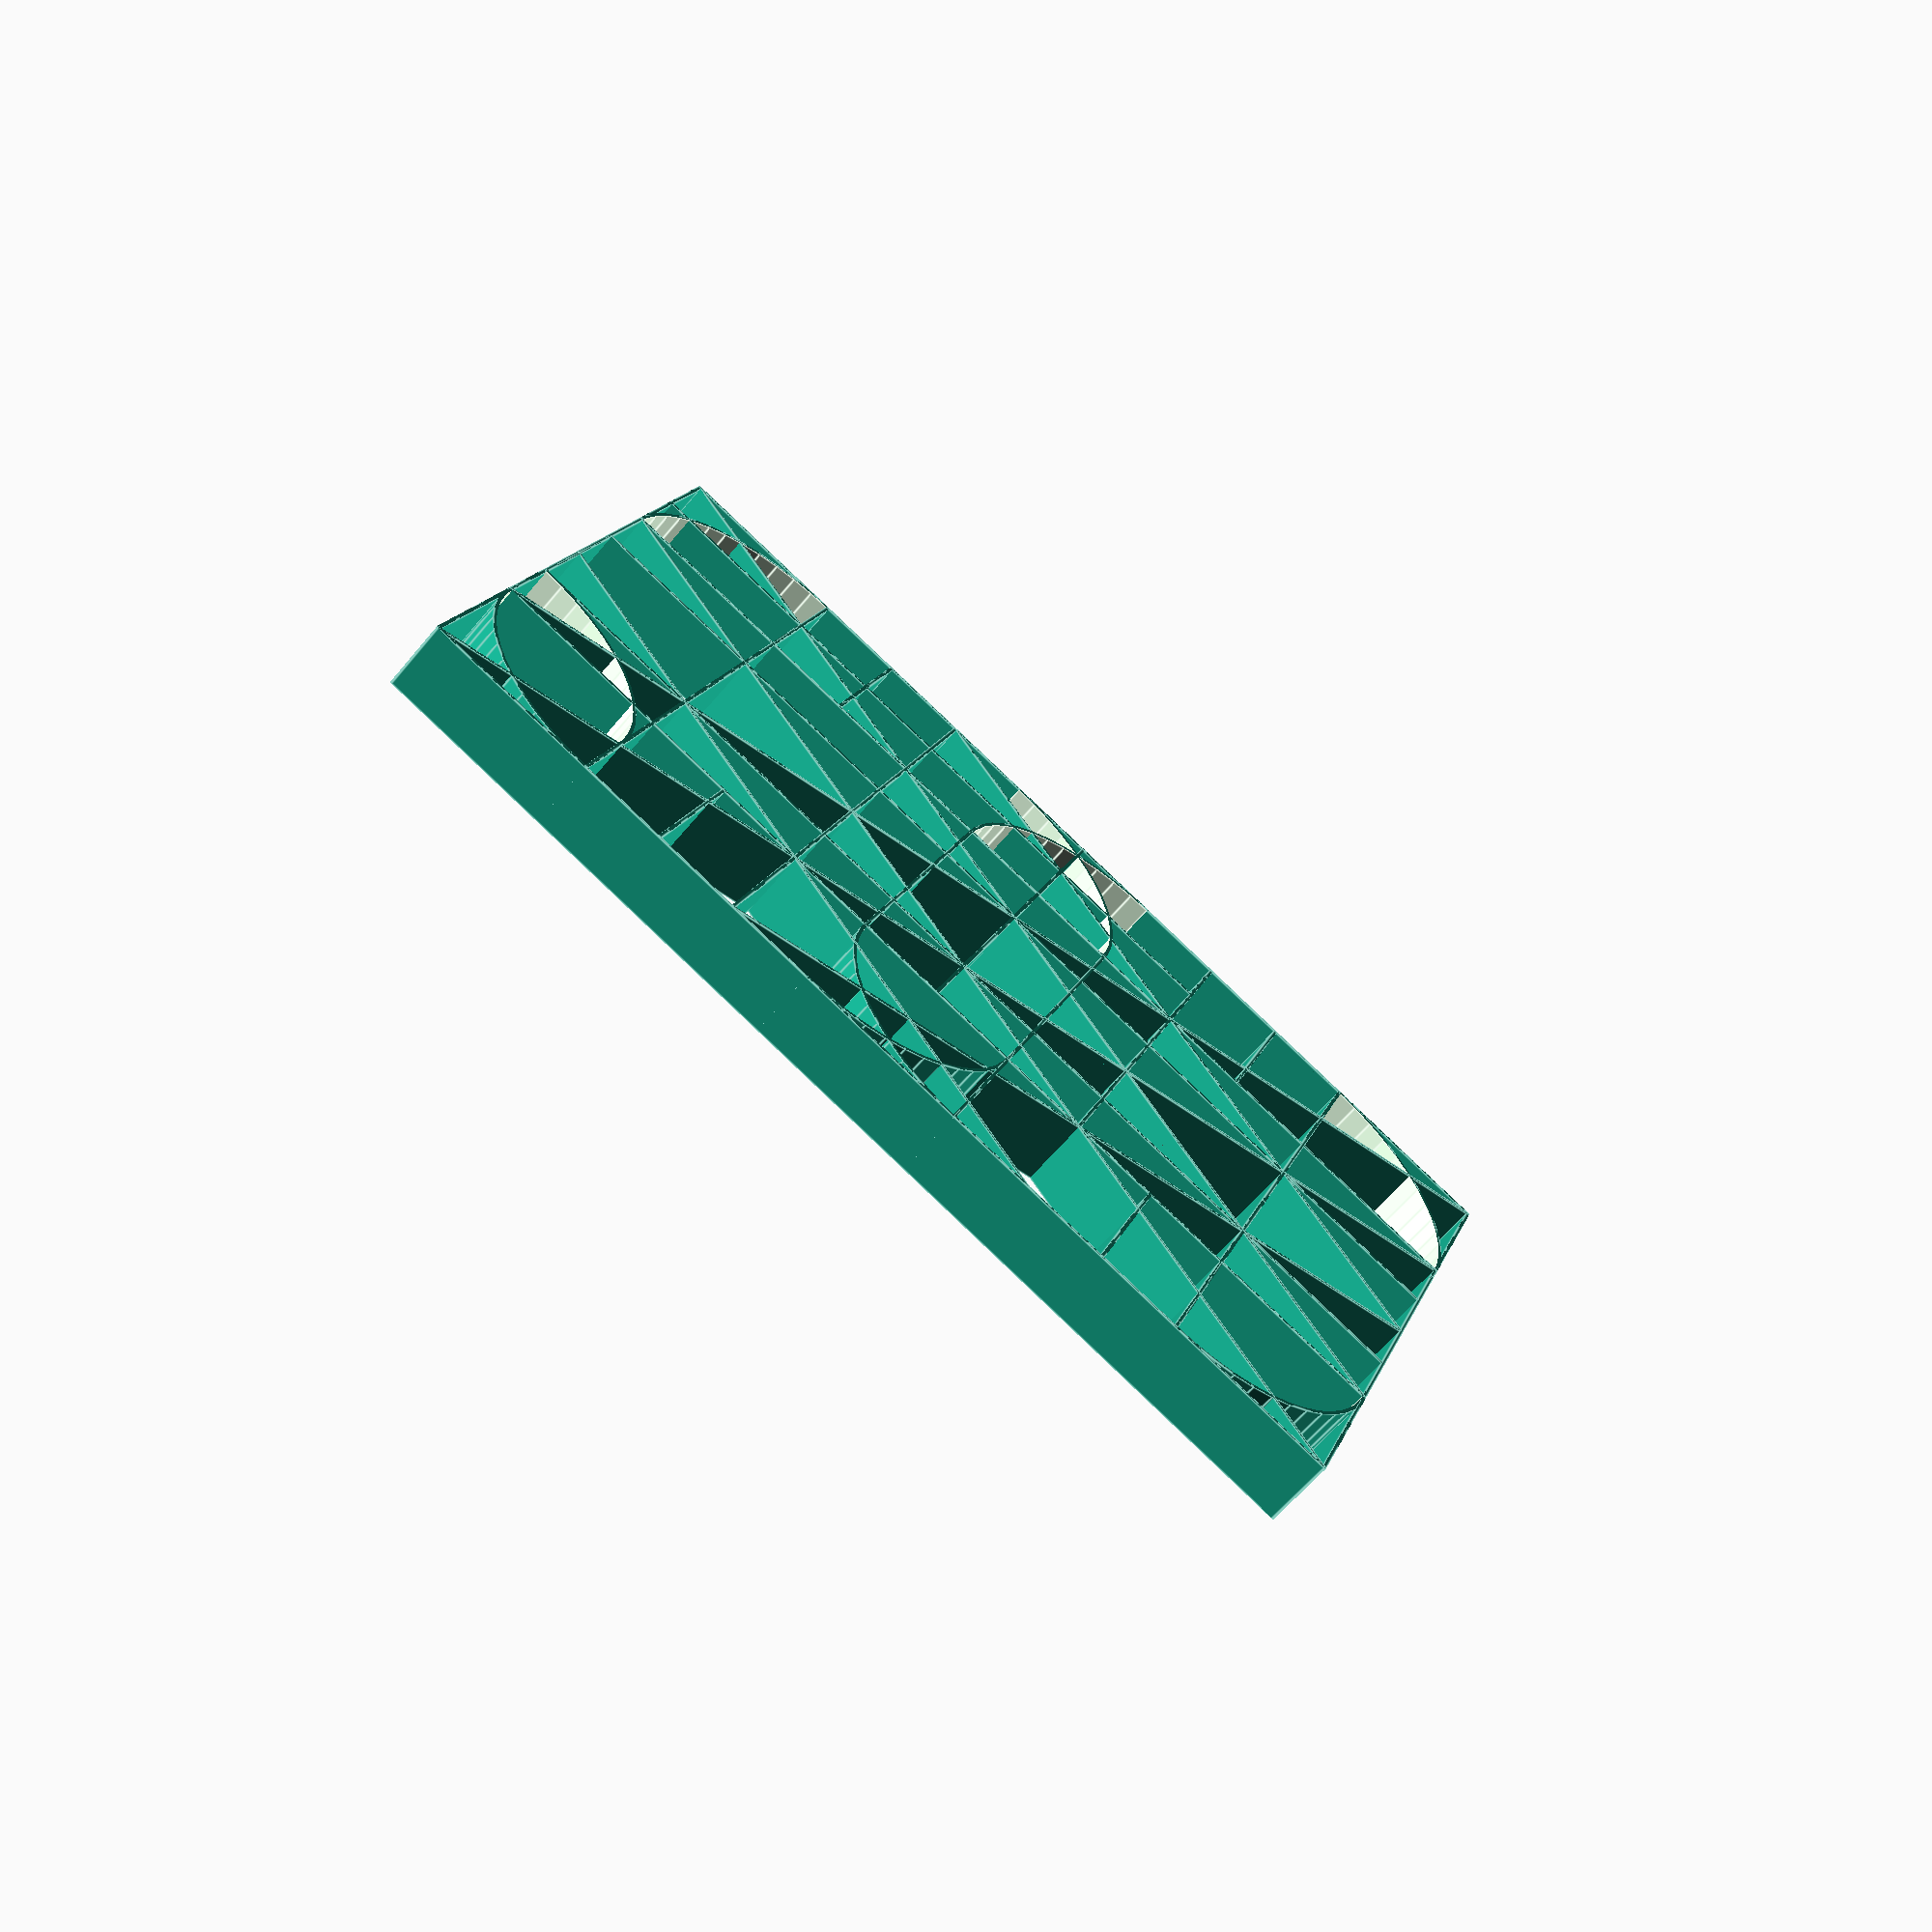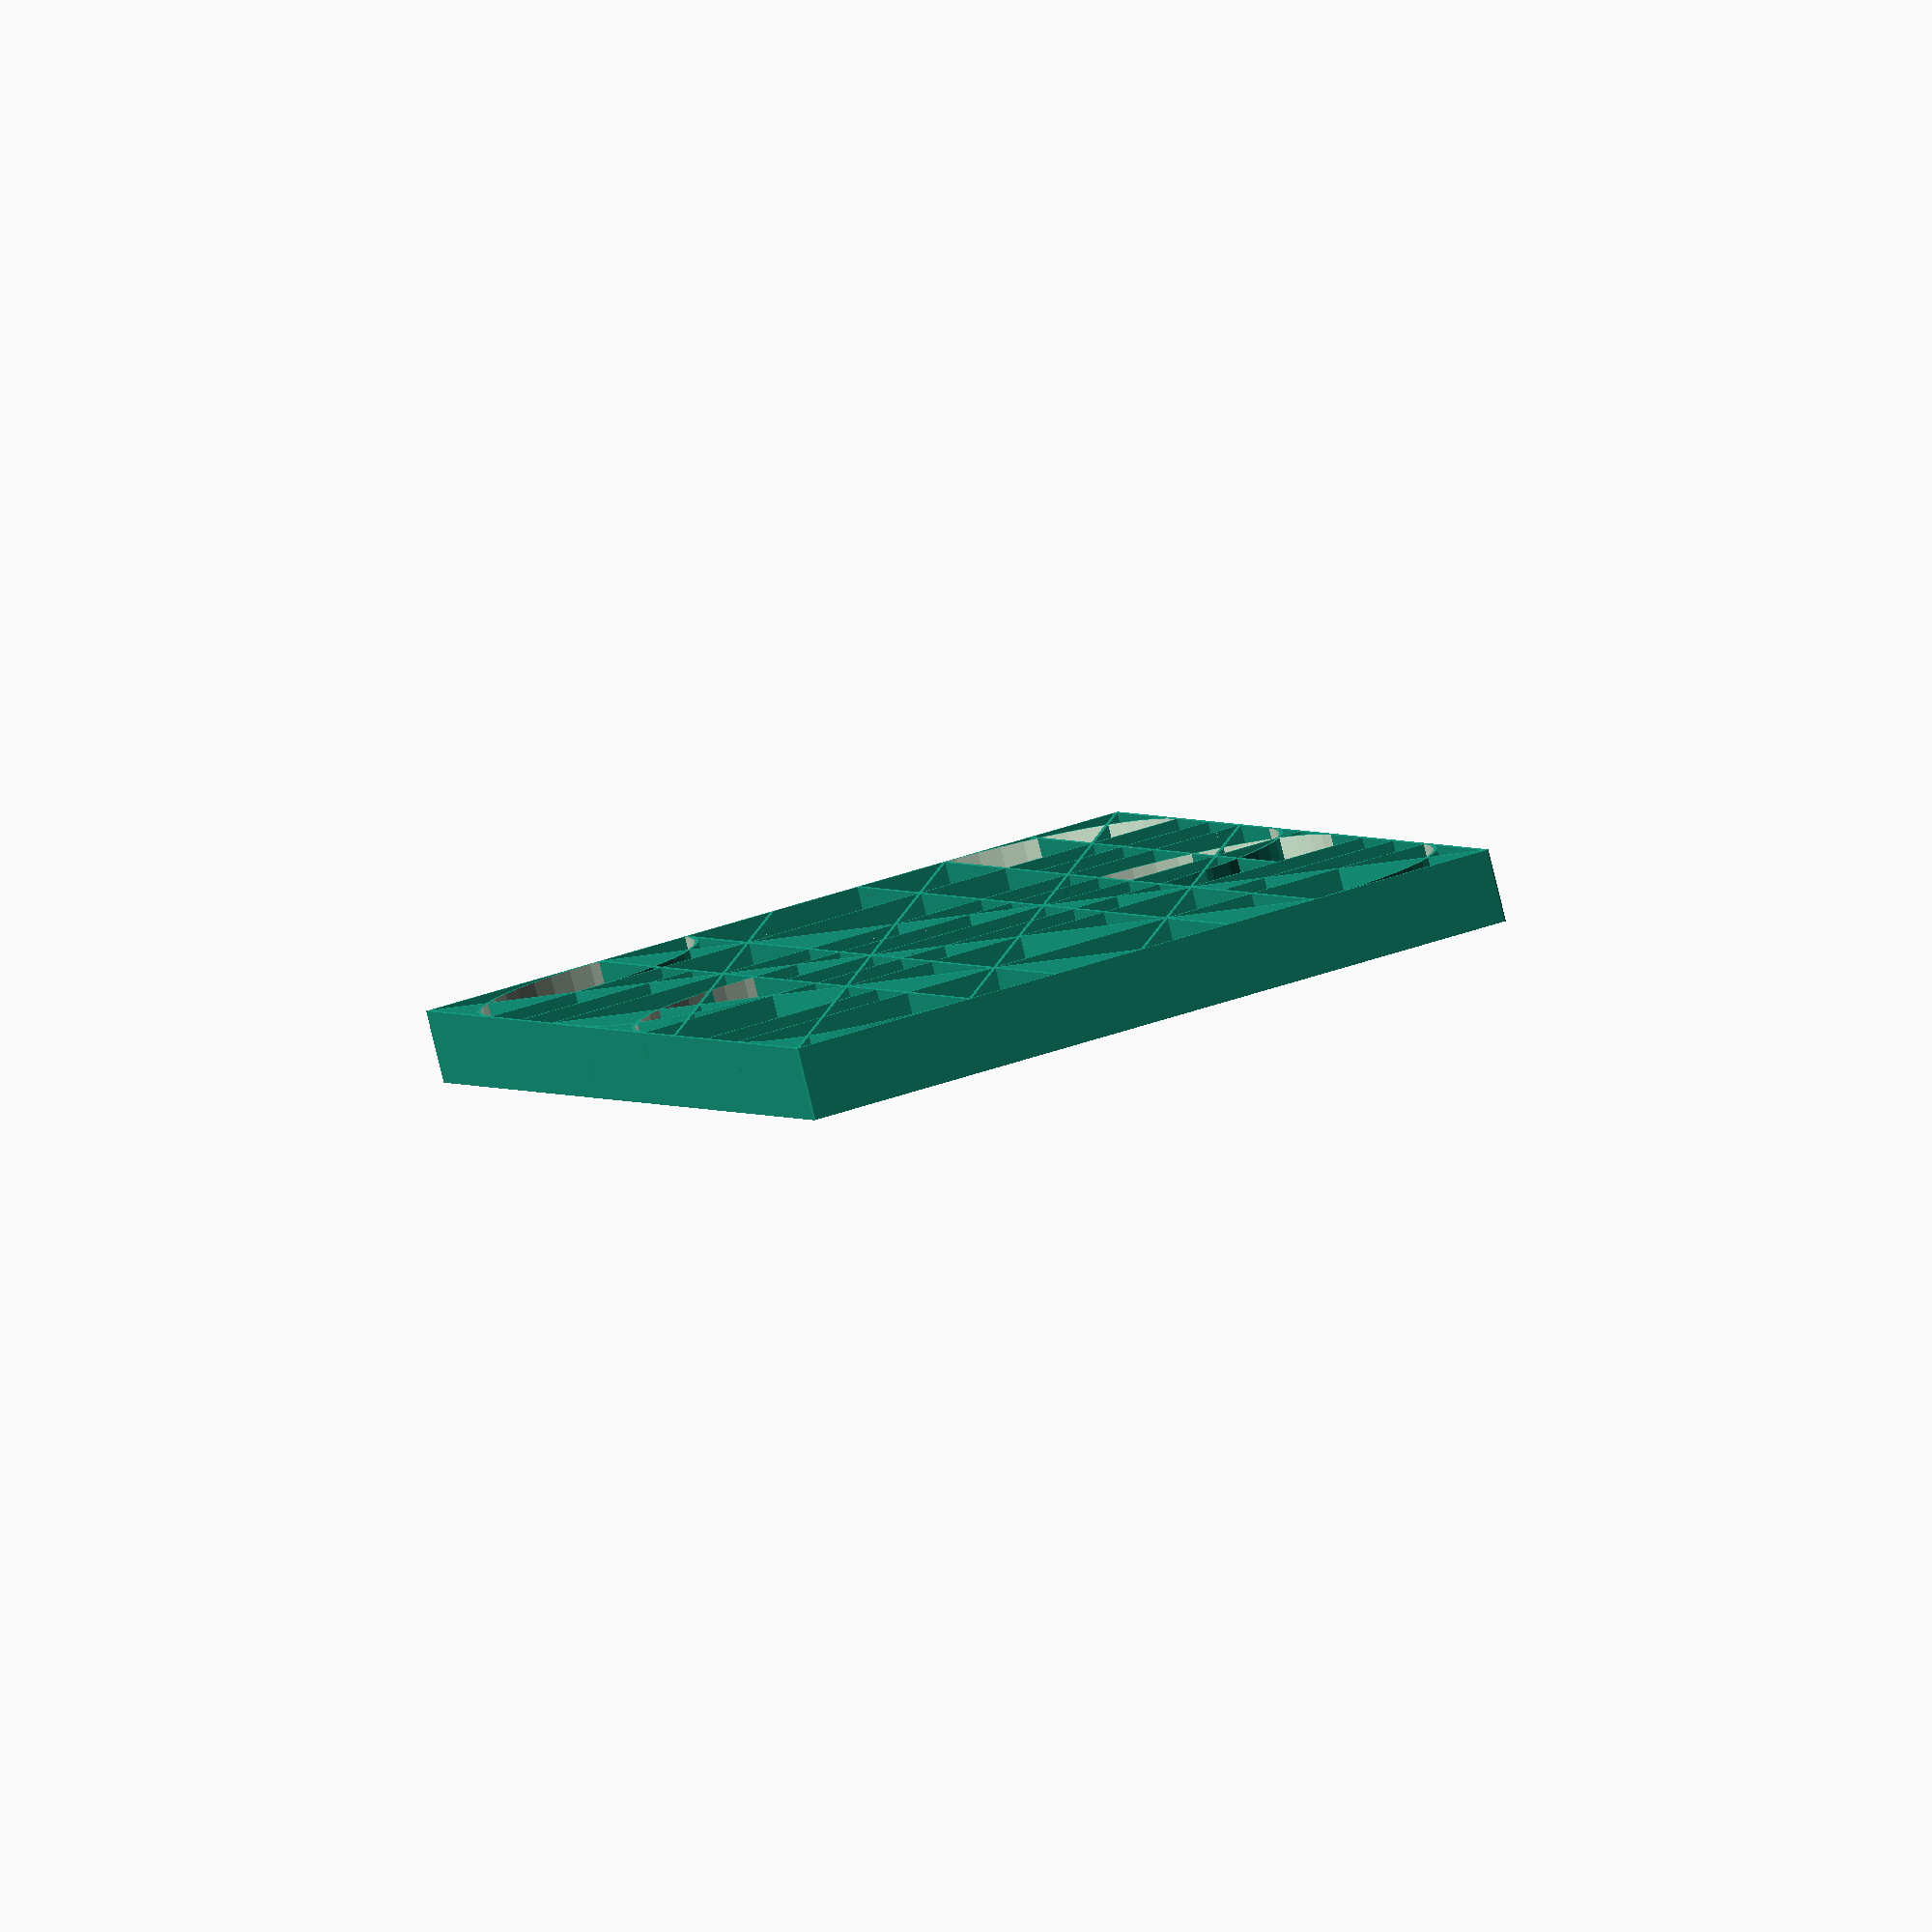
<openscad>
height_grid = 20;
//thickness of wall
thickness = 1;

//unitsize is 1/12 the hight-wall thickness or 1/8 the width -wall thickness
unitsize = 25.4;

//led diameter
ledsize = 5;
$fn = 50;

//make a straight wall with rounded endpoints (x1,y1), (x2,y2), this could be done in fewer lines with hull() but this seems to render faster
module straightwall(x1, y1, x2,y2){
    distance = unitsize*norm([x2-x1,y2-y1]);
    angle = atan2(y2-y1,x2-x1);
    //echo(angle);
    //echo(distance);
    translate([unitsize*x1,unitsize*y1,0]){
        rotate(angle){
            translate([0,-thickness/2,0]){
                cube([distance,thickness,height_grid]);
            }
        }
    }
} 

//make one quarter curved wall curvedwall(Xccoordinate of center,Ycoordinate of center,rotation about center) units are in "unitsize"
module curvedwall (Xu,Yu,degrees = 0){
    translate([Xu*unitsize,Yu*unitsize,0]){
        intersection(){
            difference(){
                cylinder(d=thickness + 4*unitsize, h = height_grid,$fa=1);
                translate([0,0,-0.05]){cylinder(d= 4*unitsize-thickness, h = height_grid + .1,$fa=1);}
            }
            rotate([0,0,degrees]){
                cube([unitsize*2+thickness,unitsize*4+thickness,height_grid]);
            }
        }
}
}

module ledhole(Xv,Yv,rot=0){
    translate([Xv*unitsize,Yv*unitsize,0]){
         circle(d=ledsize);
    }
}

//make rounded edges
translate([-4*unitsize,6*unitsize]){cylinder(d = thickness, h = height_grid);}
translate([4*unitsize,6*unitsize]){cylinder(d = thickness, h = height_grid);}
translate([-4*unitsize,-6*unitsize]){cylinder(d = thickness, h = height_grid);}
translate([4*unitsize,-6*unitsize]){cylinder(d = thickness, h = height_grid);}

//make outside walls
straightwall(-4,-6,-4,6);
straightwall(-4,-6,4,-6);
straightwall(4,6,4,-6);
straightwall(4,6,-4,6);

//middle vertical walls
straightwall(1,6,1,-6);
straightwall(2,6,2,-6);
straightwall(-1,6,-1,-6);
straightwall(-2,6,-2,-6);
//middle vertical wall not all the way through
straightwall(3,6,3,-2);

//middle horizontal walls
straightwall(4,4,-4,4);
straightwall(4,2,-4,2);
straightwall(4,-4,-4,-4);
//horizontal segments 2 unit length
straightwall(4,3,2,3);
straightwall(-4,3,-2,3);
straightwall(4,-3,2,-3);
straightwall(-4,-3,-2,-3);
//horizontal segments 6 units length
straightwall(4,-2,-2,-2);
straightwall(4,0,-2,0);
straightwall(-4,-1,2,-1);
//horizontal segment 4 unitlength
straightwall(-2,1,2,1);

//slantedwalls left
straightwall(-4,2,0,-6);
straightwall(-4,6,2,-6);
straightwall(-2,6,4,-6);
//straightwalls right
straightwall(4,2,0,-6);
straightwall(4,6,-2,-6);
straightwall(2,6,-4,-6);
straightwall(-4,-2,0,6);


//make curvedwalls
//4 corners
curvedwall(2,4,0);
curvedwall(-2,4,90);
curvedwall(-2,-4,180);
curvedwall(2,-4,270);
//middlecurves
curvedwall(-2,-1,90);
curvedwall(-2,1,180);
curvedwall(2,-1,0);
curvedwall(2,1,270);
//curve for "1" character
curvedwall(-3,6,270);


////make ledholes
//ledhole(-2.7,5);
//ledhole(-3.6,4.4);
//ledhole(-3.53,5.7);
//ledhole(-3.8,5.2);
//ledhole(-1.4,5.6);
//ledhole(-1.7,4.9);
//ledhole(-1.5,4.2);
//ledhole(-2.1,4.1);
//ledhole(-1.15,4.8);
//ledhole(-.6,5.5);
//ledhole(.2,5);
//ledhole(1.4,5.5);
//ledhole(1.6,4.5);
//ledhole(2.5,5);
//ledhole(2.9,5.9);
//ledhole(3.5,5.7);
//ledhole(3.3,5.1);
//ledhole(3.85,5.2);
//ledhole(3.6,4.4);








</openscad>
<views>
elev=60.8 azim=290.5 roll=320.8 proj=p view=edges
elev=263.1 azim=160.3 roll=166.2 proj=o view=wireframe
</views>
